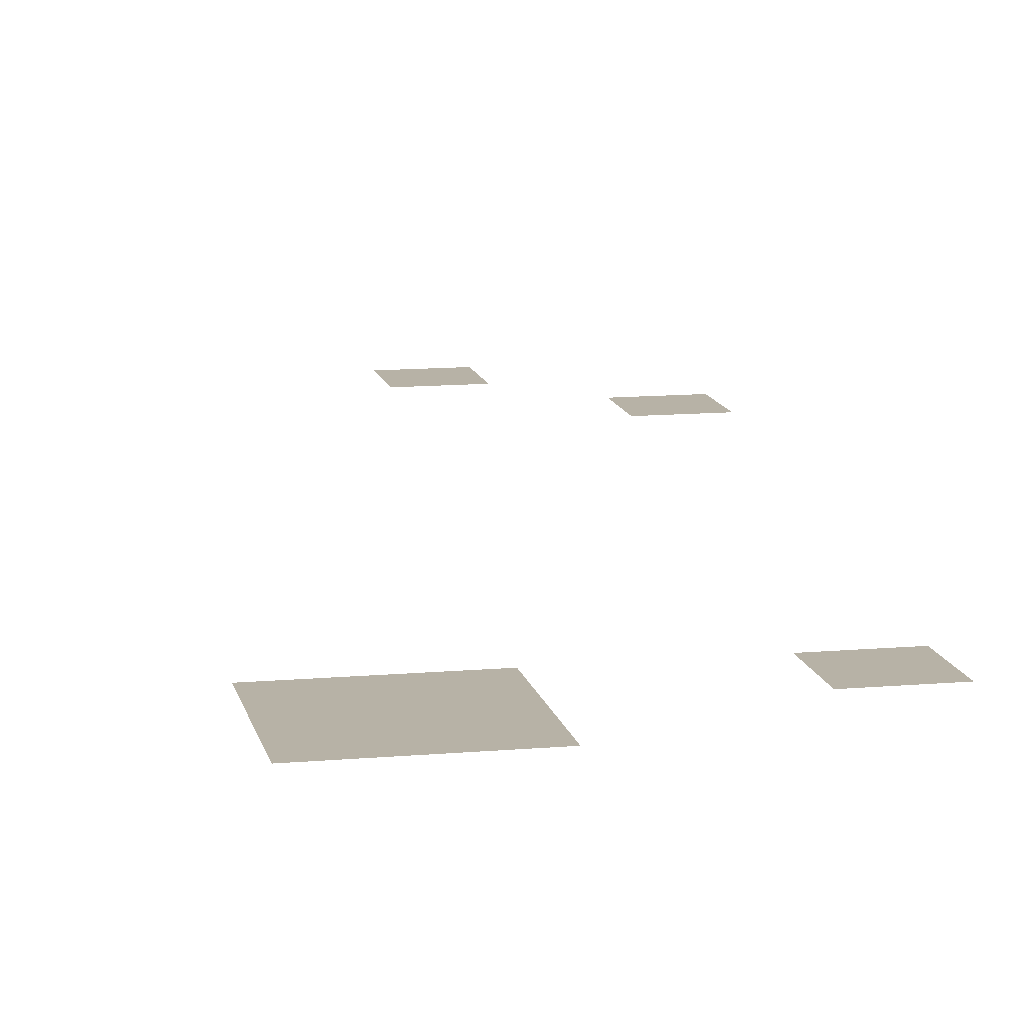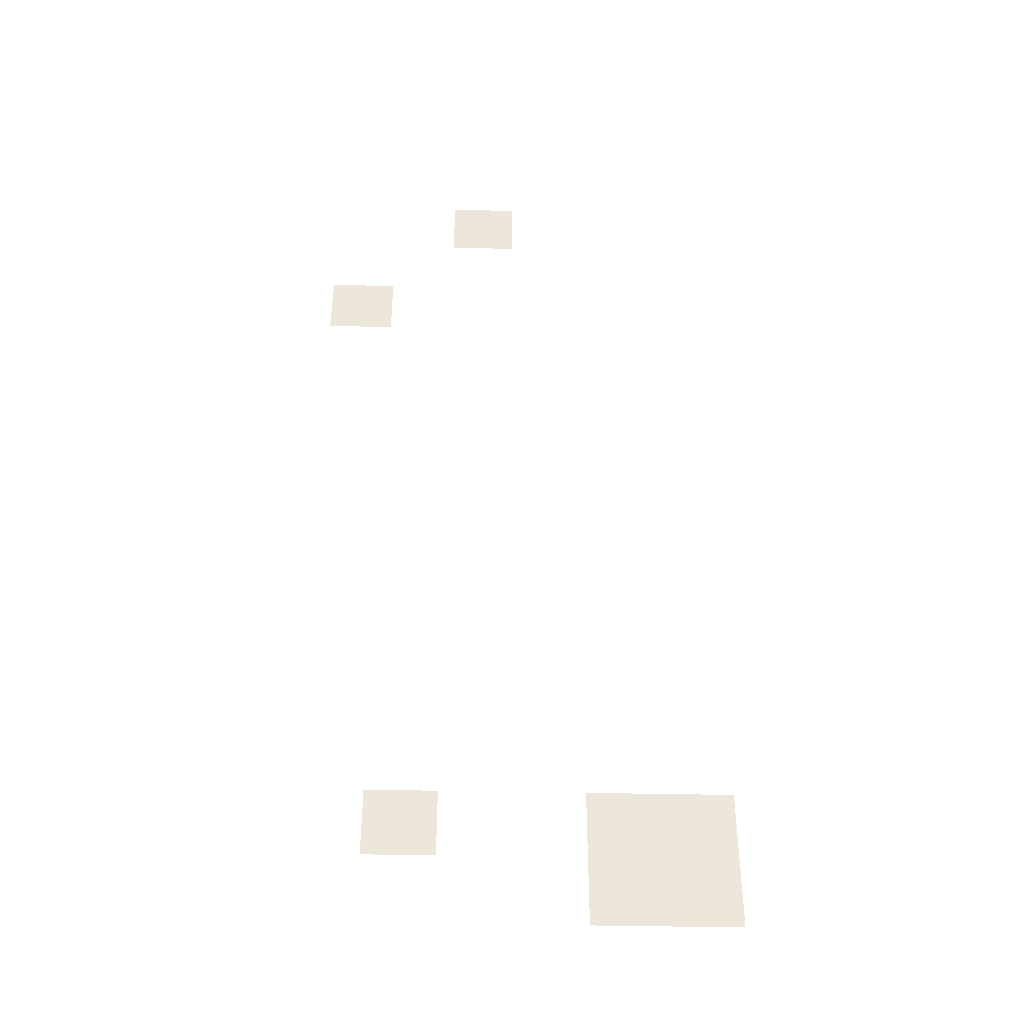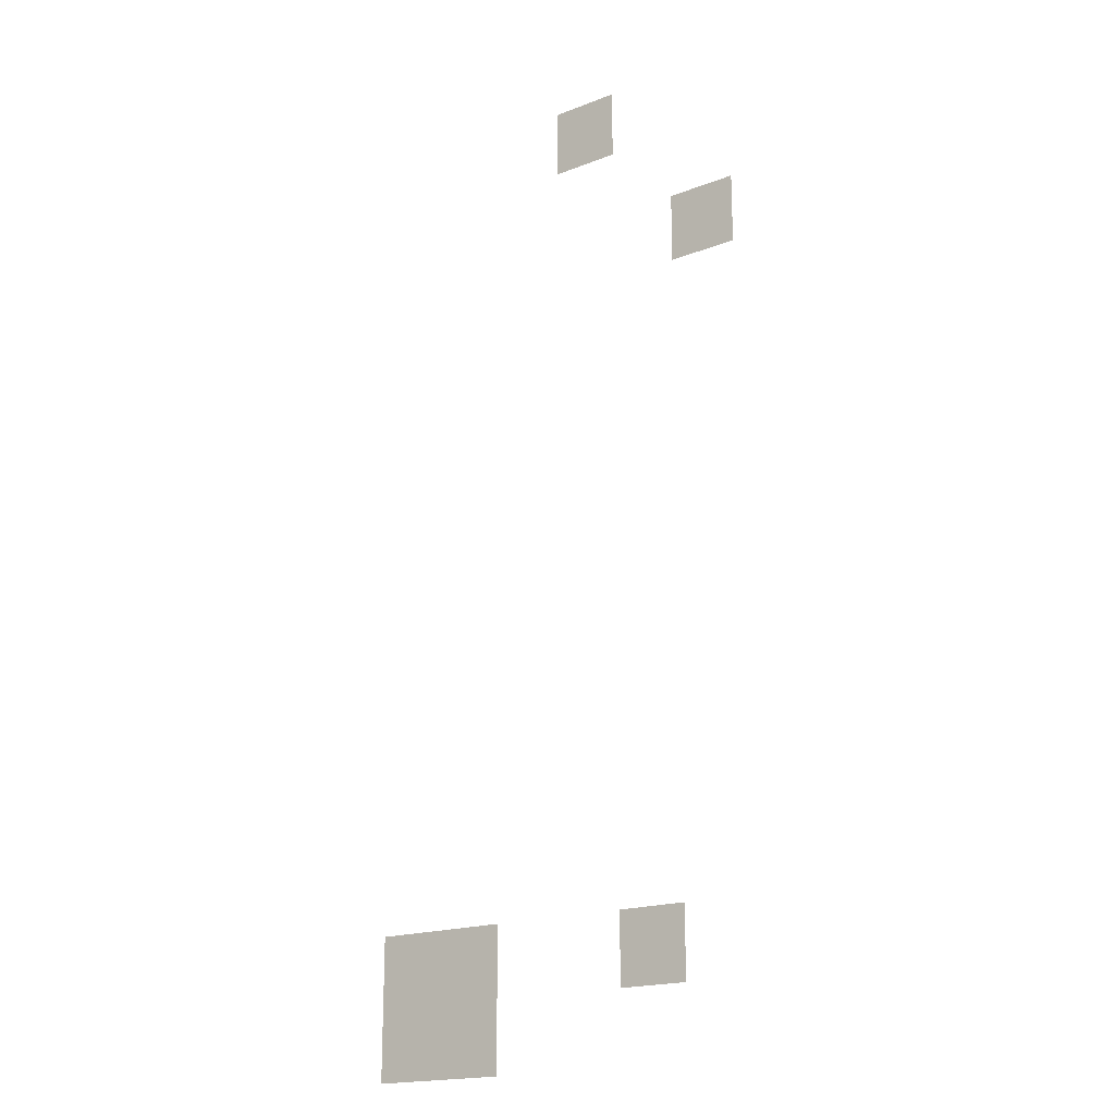
<metadata>
{"format":"obj","ext":"obj","renderer":"f3d","projection":"perspective","resolution":1024,"background":"white","views":[{"elev":12.3,"azim":-11.7,"up":"+Z"},{"elev":-41.0,"azim":178.5,"up":"+Y"},{"elev":-18.6,"azim":36.5,"up":"+Y"}]}
</metadata>
<code>
v -3 -3 0
v -4 -3 0
v -4 -2 0
v -3 -2 0
v -1 -5 0
v -2 -5 0
v -2 -4 0
v -1 -4 0
v -2 -15 0
v -3 -15 0
v -3 -14 0
v -2 -14 0
v -5 -15 0
v -6 -15 0
v -6 -14 0
v -5 -14 0
v -6 -15 0
v -7 -15 0
v -7 -14 0
v -6 -14 0
v -5 -16 0
v -6 -16 0
v -6 -15 0
v -5 -15 0
v -6 -16 0
v -7 -16 0
v -7 -15 0
v -6 -15 0
g World1_mesh_0154
f 1 2 3 4
f 5 6 7 8
f 9 10 11 12
f 13 14 15 16
f 17 18 19 20
f 21 22 23 24
f 25 26 27 28

</code>
